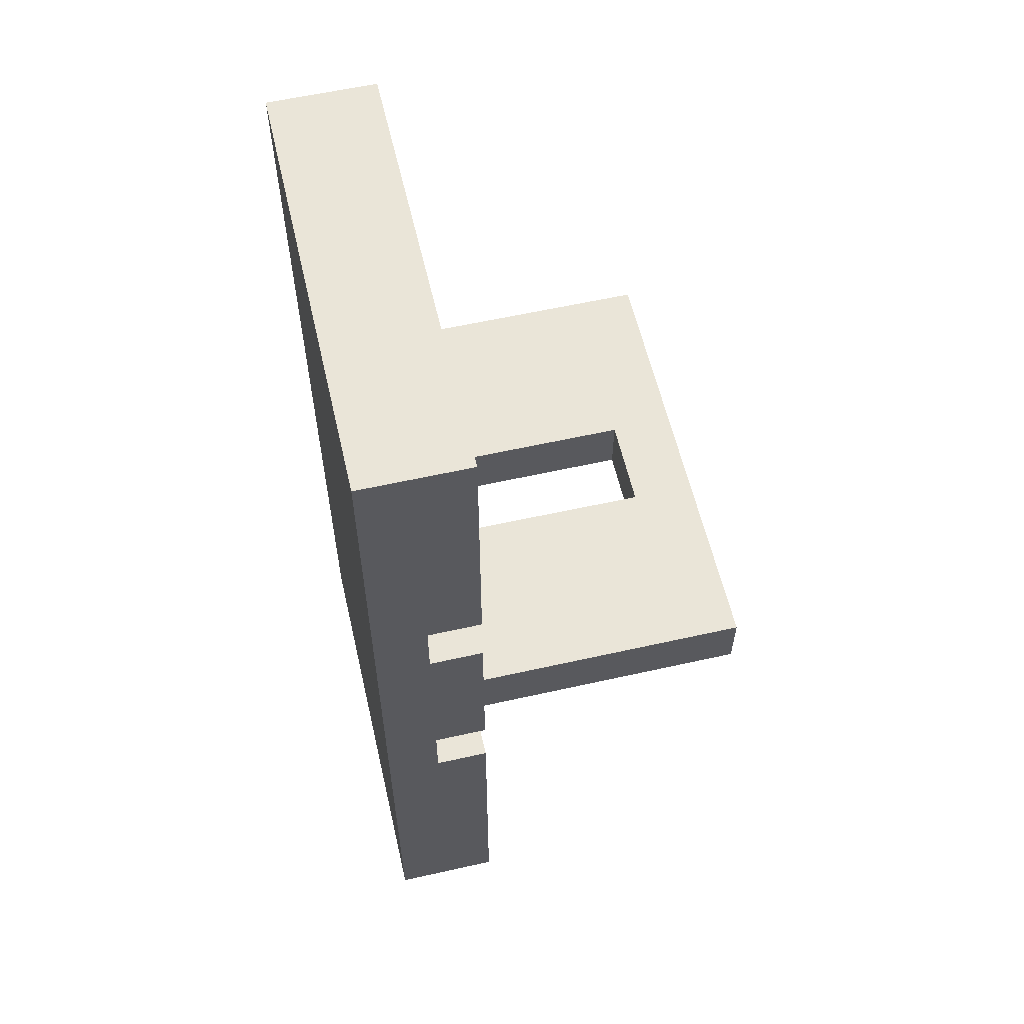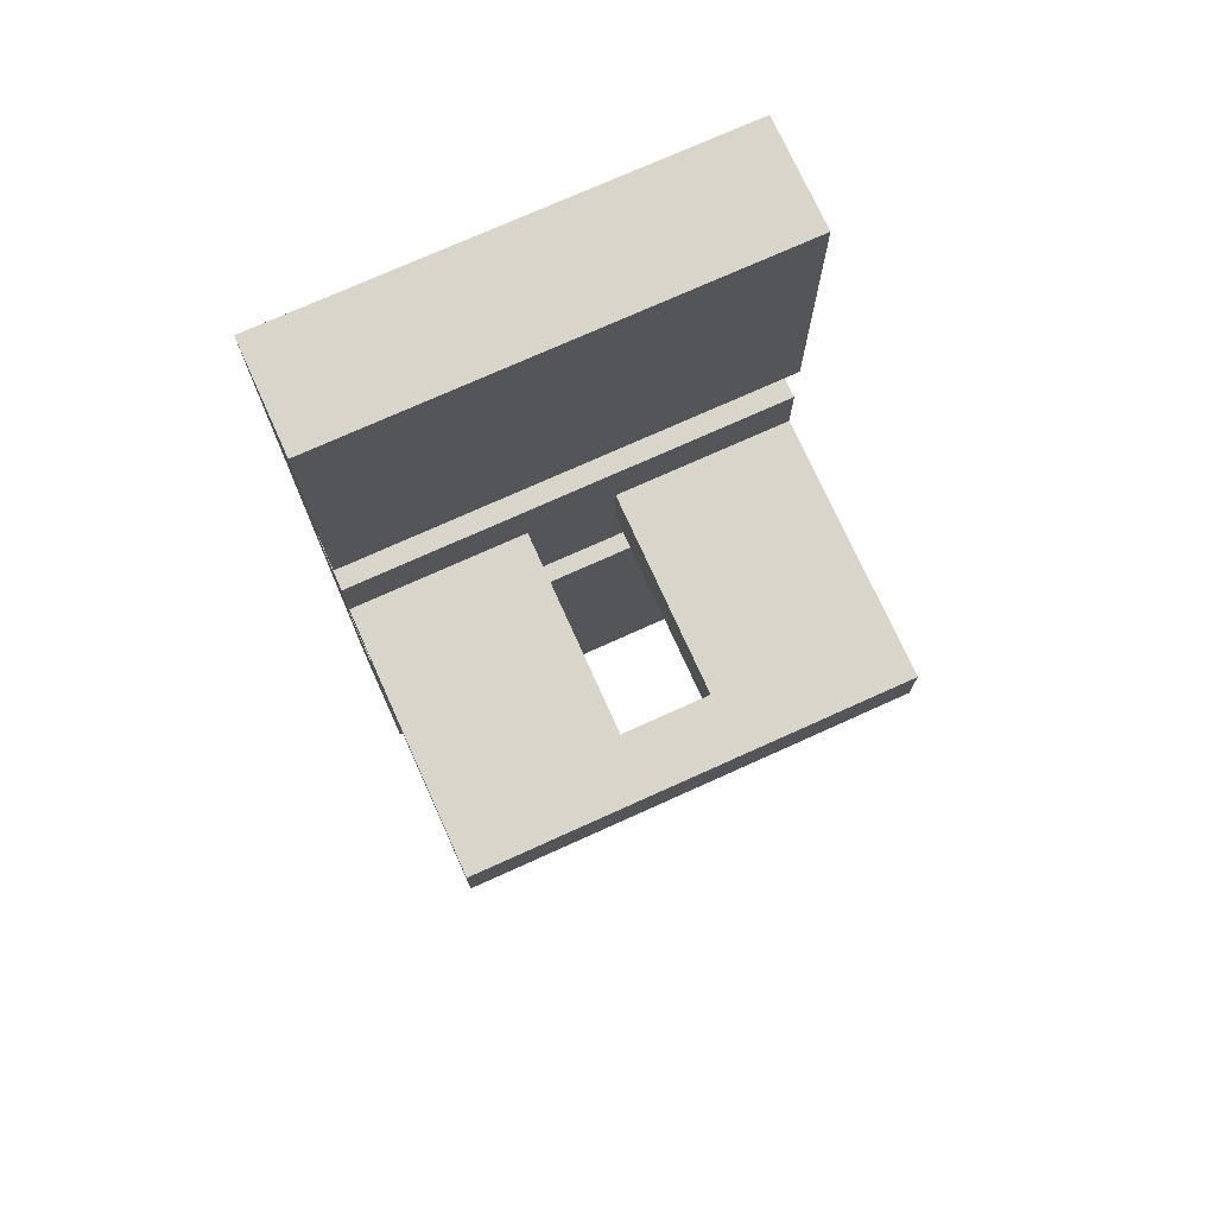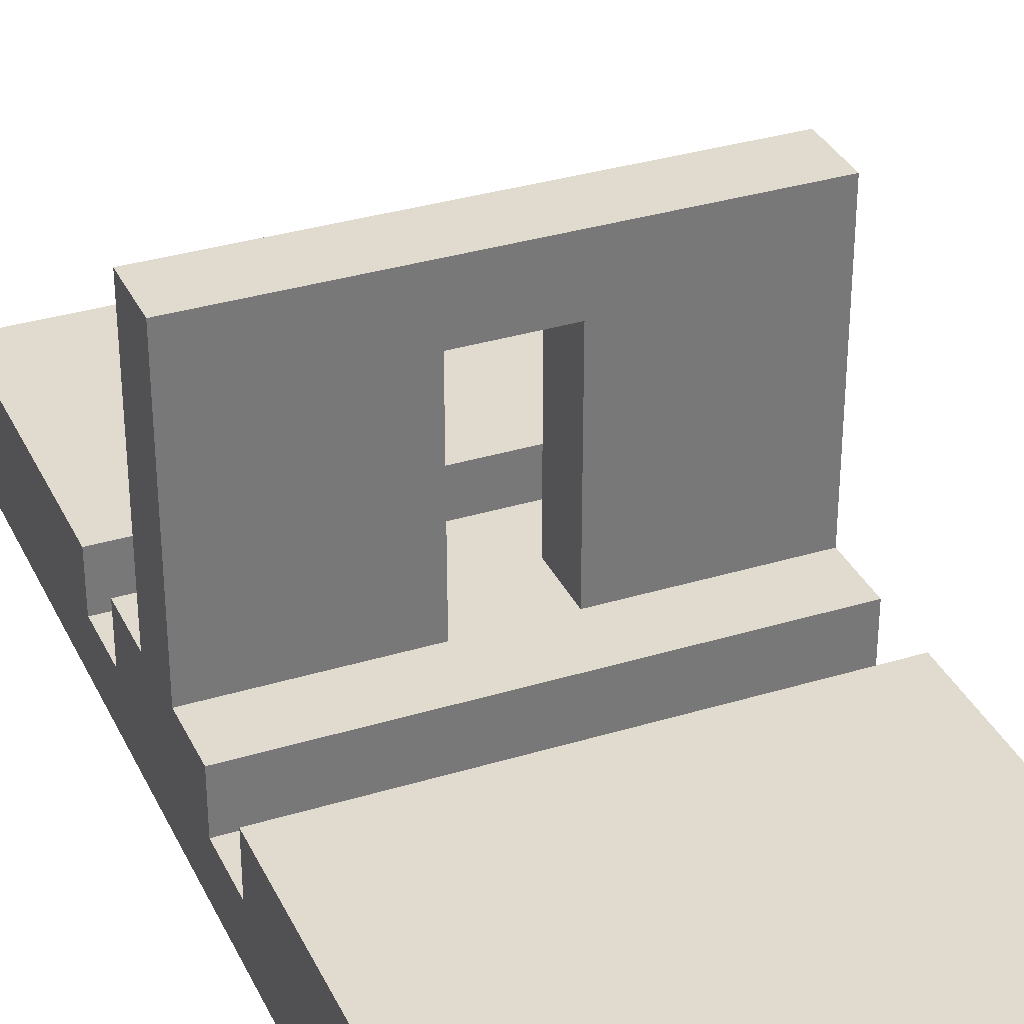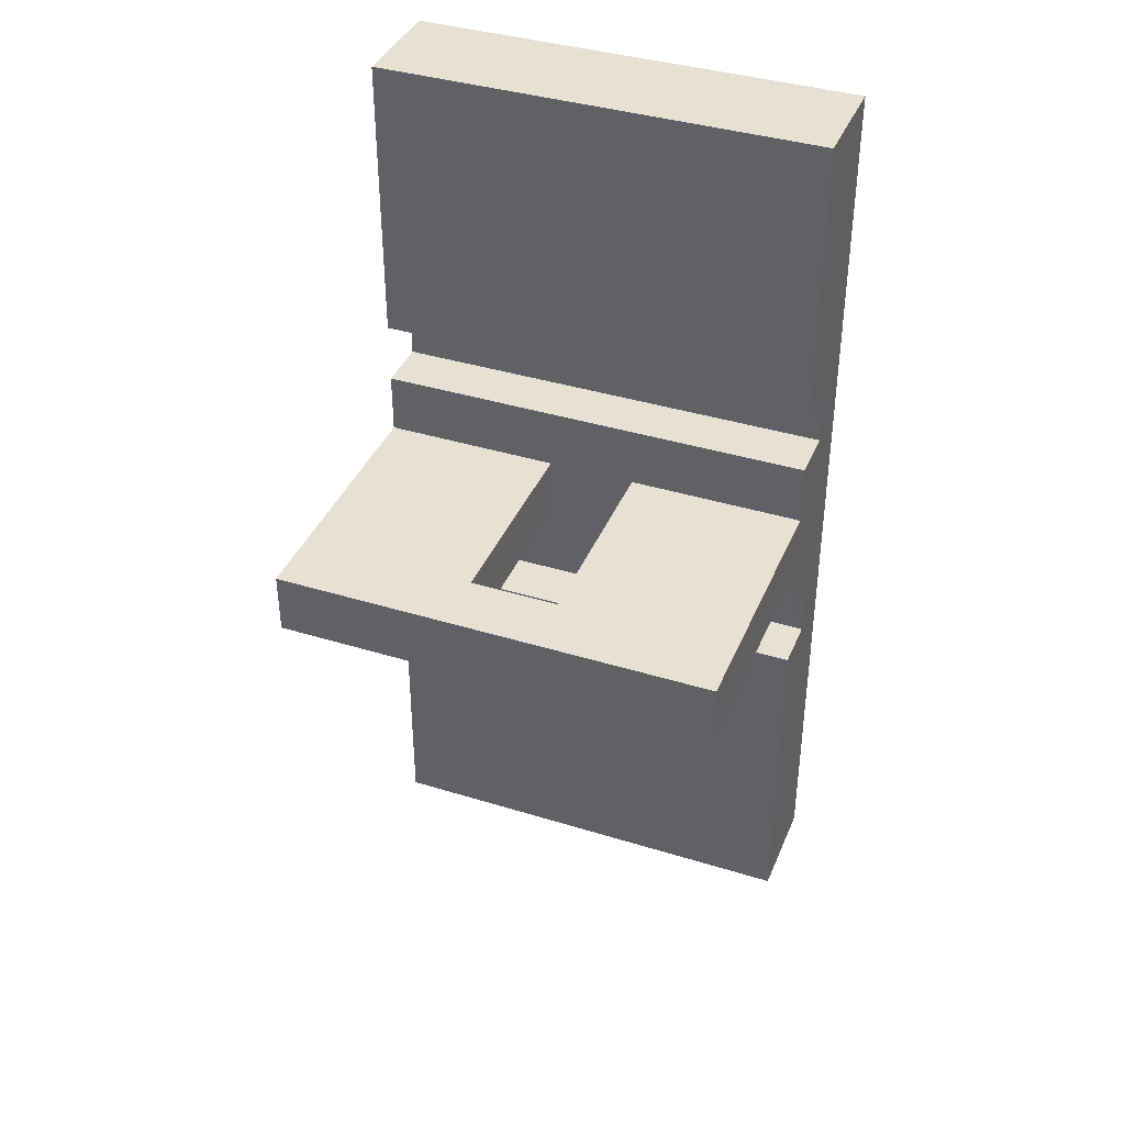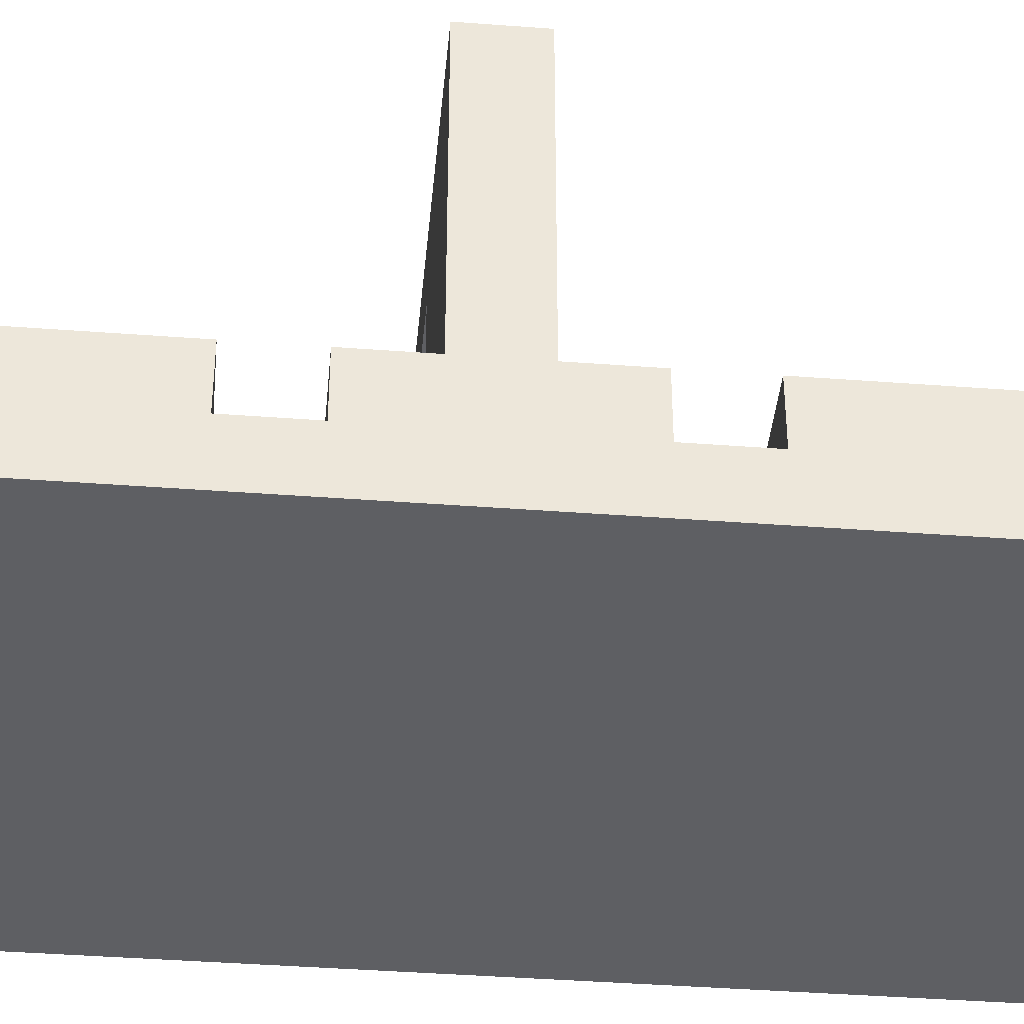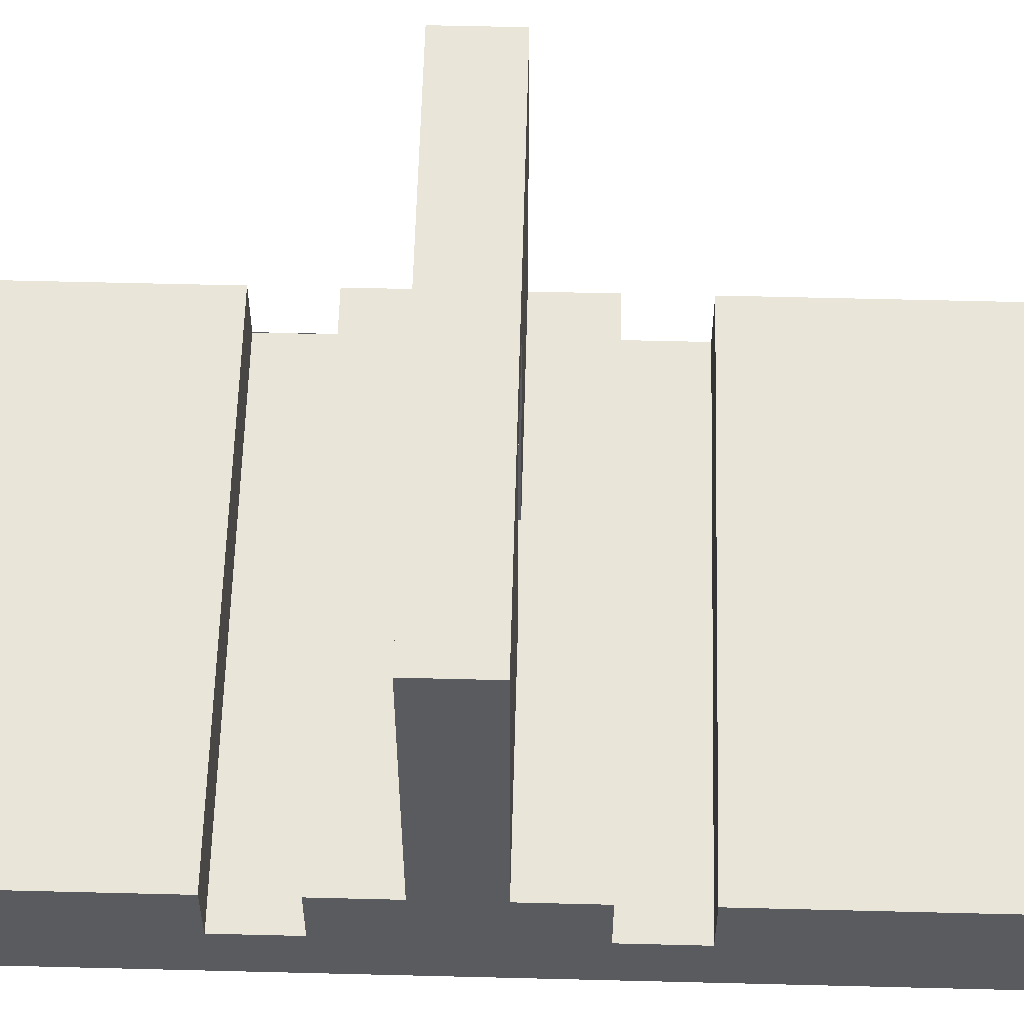
<metadata>
{"format":"obj","ext":"obj","renderer":"f3d","projection":"perspective","resolution":1024,"background":"white","views":[{"elev":59.2,"azim":77.0,"up":"+Z"},{"elev":74.3,"azim":155.7,"up":"+Z"},{"elev":33.6,"azim":157.4,"up":"+Y"},{"elev":38.9,"azim":-158.8,"up":"+Z"},{"elev":-40.6,"azim":84.7,"up":"+Y"},{"elev":58.1,"azim":91.5,"up":"+Y"}]}
</metadata>
<code>
v  190.9 0 -205.5
v  190.9 0 -0
v  127.3 0 -0
v  127.3 0 -205.5
v  190.9 0 -249.8
v  127.3 0 -249.8
v  190.9 0 -294
v  127.3 0 -294
v  190.9 0 -338.3
v  127.3 0 -338.3
v  190.9 0 -382.6
v  127.3 0 -382.6
v  190.9 0 -426.9
v  127.3 0 -426.9
v  190.9 0 -670
v  127.3 0 -670
v  190.9 77.14 -0
v  190.9 77.14 -205.5
v  127.3 77.14 -205.5
v  127.3 77.14 -0
v  190.9 38.25 -205.5
v  190.9 38.25 -249.8
v  127.3 38.25 -249.8
v  127.3 38.25 -205.5
v  190.9 77.14 -249.8
v  190.9 77.14 -294
v  127.3 77.14 -294
v  127.3 77.14 -249.8
v  190.9 77.14 -338.3
v  127.3 77.14 -338.3
v  190.9 77.14 -382.6
v  127.3 77.14 -382.6
v  190.9 38.58 -382.6
v  190.9 38.58 -426.9
v  127.3 38.58 -426.9
v  127.3 38.58 -382.6
v  190.9 77.14 -426.9
v  190.9 77.14 -670
v  127.3 77.14 -670
v  127.3 77.14 -426.9
v  190.9 38.57 -0
v  127.3 38.57 -0
v  318.1 0 -205.5
v  318.1 38.57 -205.5
v  318.1 38.57 -0
v  318.1 0 -0
v  318.1 0 -249.8
v  318.1 38.57 -249.8
v  318.1 0 -294
v  318.1 38.57 -294
v  318.1 0 -338.3
v  318.1 38.57 -338.3
v  318.1 0 -382.6
v  318.1 38.58 -382.6
v  318.1 0 -426.9
v  318.1 38.58 -426.9
v  318.1 0 -670
v  318.1 38.57 -670
v  127.3 38.57 -670
v  190.9 38.57 -670
v  0 0 -426.9
v  0 38.58 -426.9
v  0 38.57 -670
v  0 0 -670
v  0 0 -382.6
v  0 38.58 -382.6
v  0 0 -338.3
v  0 38.57 -338.3
v  0 0 -294
v  0 38.57 -294
v  0 0 -249.8
v  0 38.57 -249.8
v  0 0 -205.5
v  0 38.57 -205.5
v  0 0 -0
v  0 38.57 -0
v  318.1 77.14 -205.5
v  318.1 77.14 -0
v  318.1 77.14 -294
v  318.1 77.14 -249.8
v  318.1 77.14 -338.3
v  318.1 77.14 -382.6
v  318.1 77.14 -670
v  318.1 77.14 -426.9
v  0 77.14 -426.9
v  0 77.14 -670
v  0 77.14 -338.3
v  0 77.14 -382.6
v  0 77.14 -294
v  0 77.14 -249.8
v  0 77.14 -0
v  0 77.14 -205.5
v  254.5 0 -0
v  254.5 0 -205.5
v  63.63 0 -205.5
v  63.63 0 -0
v  254.5 0 -249.8
v  63.63 0 -249.8
v  254.5 0 -294
v  63.63 0 -294
v  254.5 0 -338.3
v  63.63 0 -338.3
v  254.5 0 -382.6
v  63.63 0 -382.6
v  254.5 0 -426.9
v  63.63 0 -426.9
v  254.5 0 -670
v  63.63 0 -670
v  254.5 77.14 -205.5
v  254.5 77.14 -0
v  63.63 77.14 -0
v  63.63 77.14 -205.5
v  318.1 38.25 -205.5
v  318.1 38.25 -249.8
v  254.5 38.25 -249.8
v  254.5 38.25 -205.5
v  0 38.25 -249.8
v  0 38.25 -205.5
v  63.63 38.25 -205.5
v  63.63 38.25 -249.8
v  254.5 77.14 -294
v  254.5 77.14 -249.8
v  63.63 77.14 -249.8
v  63.63 77.14 -294
v  318.1 270.5 -294
v  318.1 270.5 -338.3
v  254.5 270.5 -338.3
v  254.5 270.5 -294
v  191.3 270.5 -338.3
v  191.3 270.5 -294
v  0 270.5 -338.3
v  0 270.5 -294
v  63.63 270.5 -294
v  63.63 270.5 -338.3
v  127.3 270.5 -294
v  127.3 270.5 -338.3
v  254.5 77.14 -382.6
v  254.5 77.14 -338.3
v  63.63 77.14 -338.3
v  63.63 77.14 -382.6
v  254.5 38.58 -426.9
v  254.5 38.58 -382.6
v  63.63 38.58 -382.6
v  63.63 38.58 -426.9
v  254.5 77.14 -670
v  254.5 77.14 -426.9
v  63.63 77.14 -426.9
v  63.63 77.14 -670
v  254.5 38.57 -0
v  63.63 38.57 -0
v  63.63 38.57 -670
v  254.5 38.57 -670
v  318.1 226.1 -294
v  254.5 226.1 -294
v  318.1 226.1 -338.3
v  254.5 226.1 -338.3
v  191.3 226.1 -338.3
v  191.3 226.1 -294
v  0 226.1 -294
v  0 226.1 -338.3
v  63.63 226.1 -294
v  127.3 226.1 -294
v  127.3 226.1 -338.3
v  63.63 226.1 -338.3
g Ground
f 1 2 3
f 3 4 1
f 5 1 4
f 4 6 5
f 7 5 6
f 6 8 7
f 9 7 8
f 8 10 9
f 11 9 10
f 10 12 11
f 13 11 12
f 12 14 13
f 15 13 14
f 14 16 15
f 17 18 19
f 19 20 17
f 21 22 23
f 23 24 21
f 25 26 27
f 27 28 25
f 26 29 30
f 30 27 26
f 29 31 32
f 32 30 29
f 33 34 35
f 35 36 33
f 37 38 39
f 39 40 37
f 2 41 42
f 42 3 2
f 43 44 45
f 45 46 43
f 47 48 44
f 44 43 47
f 49 50 48
f 48 47 49
f 51 52 50
f 50 49 51
f 53 54 52
f 52 51 53
f 55 56 54
f 54 53 55
f 57 58 56
f 56 55 57
f 16 59 60
f 60 15 16
f 61 62 63
f 63 64 61
f 65 66 62
f 62 61 65
f 67 68 66
f 66 65 67
f 69 70 68
f 68 67 69
f 71 72 70
f 70 69 71
f 73 74 72
f 72 71 73
f 75 76 74
f 74 73 75
f 20 42 41
f 41 17 20
f 77 78 45
f 45 44 77
f 79 80 48
f 48 50 79
f 81 79 50
f 50 52 81
f 82 81 52
f 52 54 82
f 83 84 56
f 56 58 83
f 38 60 59
f 59 39 38
f 85 86 63
f 63 62 85
f 87 88 66
f 66 68 87
f 89 87 68
f 68 70 89
f 90 89 70
f 70 72 90
f 91 92 74
f 74 76 91
f 18 21 24
f 24 19 18
f 28 23 22
f 22 25 28
f 31 33 36
f 36 32 31
f 40 35 34
f 34 37 40
f 43 46 93
f 93 94 43
f 94 93 2
f 2 1 94
f 75 73 95
f 95 96 75
f 96 95 4
f 4 3 96
f 47 43 94
f 94 97 47
f 97 94 1
f 1 5 97
f 73 71 98
f 98 95 73
f 95 98 6
f 6 4 95
f 49 47 97
f 97 99 49
f 99 97 5
f 5 7 99
f 71 69 100
f 100 98 71
f 98 100 8
f 8 6 98
f 51 49 99
f 99 101 51
f 101 99 7
f 7 9 101
f 69 67 102
f 102 100 69
f 100 102 10
f 10 8 100
f 53 51 101
f 101 103 53
f 103 101 9
f 9 11 103
f 67 65 104
f 104 102 67
f 102 104 12
f 12 10 102
f 55 53 103
f 103 105 55
f 105 103 11
f 11 13 105
f 65 61 106
f 106 104 65
f 104 106 14
f 14 12 104
f 57 55 105
f 105 107 57
f 107 105 13
f 13 15 107
f 61 64 108
f 108 106 61
f 106 108 16
f 16 14 106
f 78 77 109
f 109 110 78
f 110 109 18
f 18 17 110
f 92 91 111
f 111 112 92
f 112 111 20
f 20 19 112
f 113 114 115
f 115 116 113
f 116 115 22
f 22 21 116
f 117 118 119
f 119 120 117
f 120 119 24
f 24 23 120
f 80 79 121
f 121 122 80
f 122 121 26
f 26 25 122
f 89 90 123
f 123 124 89
f 124 123 28
f 28 27 124
f 125 126 127
f 127 128 125
f 128 127 129
f 129 130 128
f 131 132 133
f 133 134 131
f 134 133 135
f 135 136 134
f 81 82 137
f 137 138 81
f 138 137 31
f 31 29 138
f 88 87 139
f 139 140 88
f 140 139 30
f 30 32 140
f 54 56 141
f 141 142 54
f 142 141 34
f 34 33 142
f 62 66 143
f 143 144 62
f 144 143 36
f 36 35 144
f 84 83 145
f 145 146 84
f 146 145 38
f 38 37 146
f 86 85 147
f 147 148 86
f 148 147 40
f 40 39 148
f 46 45 149
f 149 93 46
f 93 149 41
f 41 2 93
f 76 75 96
f 96 150 76
f 150 96 3
f 3 42 150
f 64 63 151
f 151 108 64
f 108 151 59
f 59 16 108
f 58 57 107
f 107 152 58
f 152 107 15
f 15 60 152
f 91 76 150
f 150 111 91
f 111 150 42
f 42 20 111
f 45 78 110
f 110 149 45
f 149 110 17
f 17 41 149
f 83 58 152
f 152 145 83
f 145 152 60
f 60 38 145
f 63 86 148
f 148 151 63
f 151 148 39
f 39 59 151
f 77 113 116
f 116 109 77
f 109 116 21
f 21 18 109
f 118 92 112
f 112 119 118
f 119 112 19
f 19 24 119
f 90 117 120
f 120 123 90
f 123 120 23
f 23 28 123
f 114 80 122
f 122 115 114
f 115 122 25
f 25 22 115
f 82 54 142
f 142 137 82
f 137 142 33
f 33 31 137
f 66 88 140
f 140 143 66
f 143 140 32
f 32 36 143
f 85 62 144
f 144 147 85
f 147 144 35
f 35 40 147
f 56 84 146
f 146 141 56
f 141 146 37
f 37 34 141
f 79 153 154
f 154 121 79
f 81 155 153
f 153 79 81
f 138 156 155
f 155 81 138
f 29 157 156
f 156 138 29
f 26 158 157
f 157 29 26
f 121 154 158
f 158 26 121
f 89 159 160
f 160 87 89
f 124 161 159
f 159 89 124
f 27 162 161
f 161 124 27
f 30 163 162
f 162 27 30
f 139 164 163
f 163 30 139
f 87 160 164
f 164 139 87
f 125 128 154
f 154 153 125
f 126 125 153
f 153 155 126
f 127 126 155
f 155 156 127
f 129 127 156
f 156 157 129
f 128 130 158
f 158 154 128
f 132 131 160
f 160 159 132
f 133 132 159
f 159 161 133
f 135 133 161
f 161 162 135
f 134 136 163
f 163 164 134
f 131 134 164
f 164 160 131
f 136 135 130
f 130 129 136
f 135 162 158
f 158 130 135
f 162 163 157
f 157 158 162
f 163 136 129
f 129 157 163

</code>
